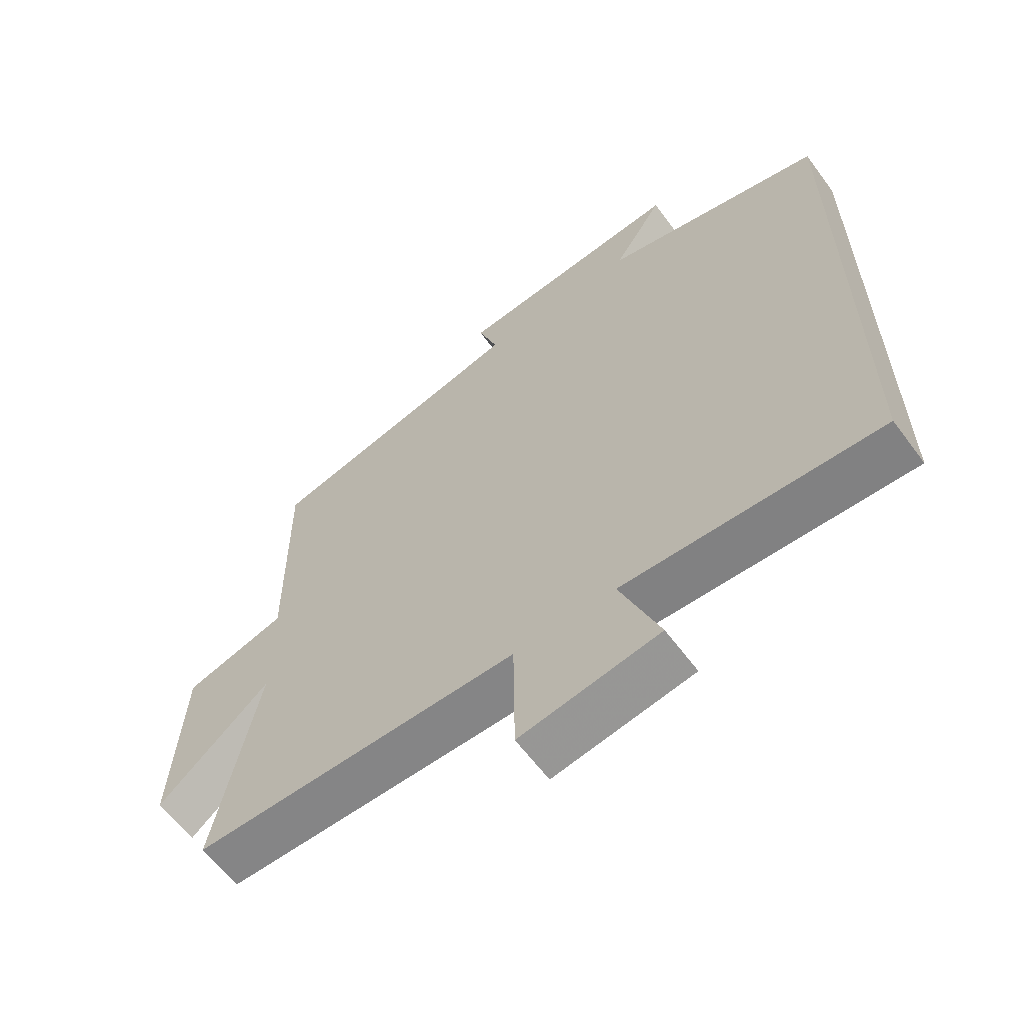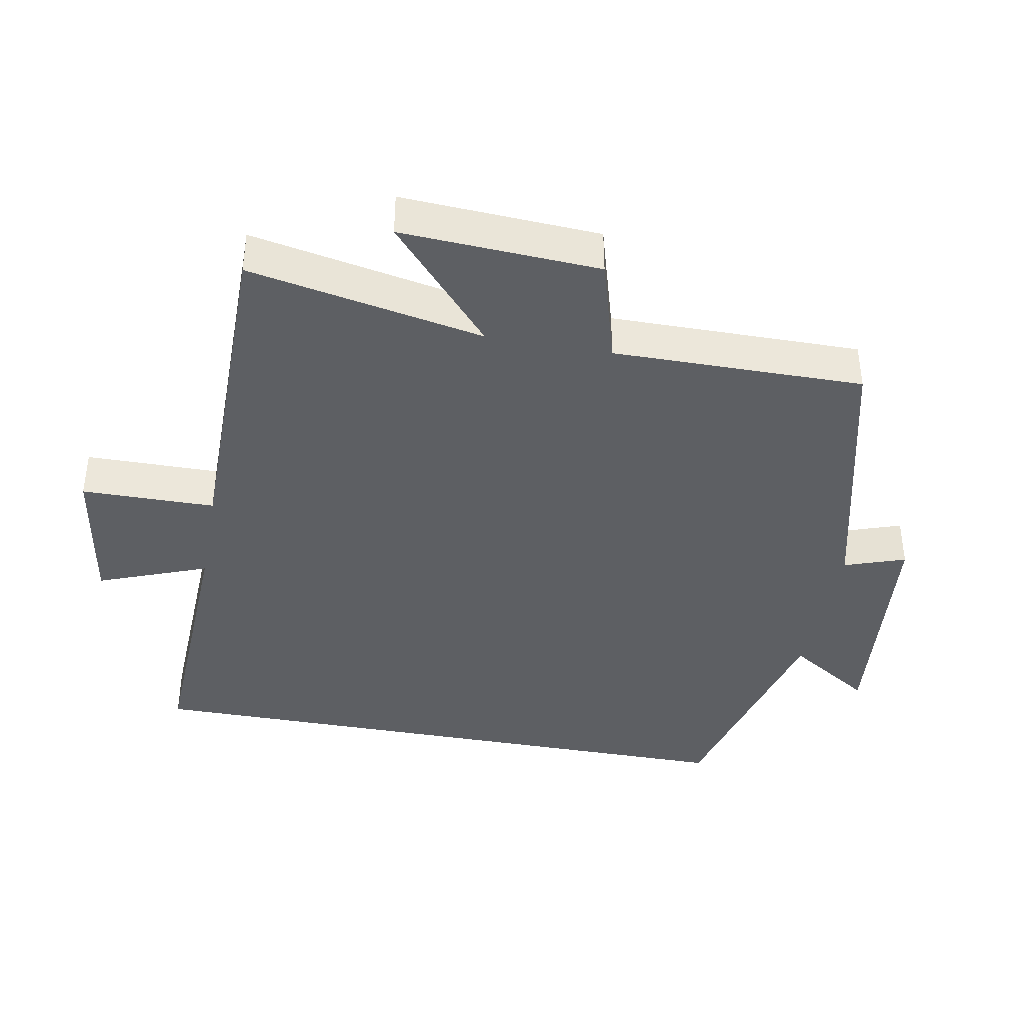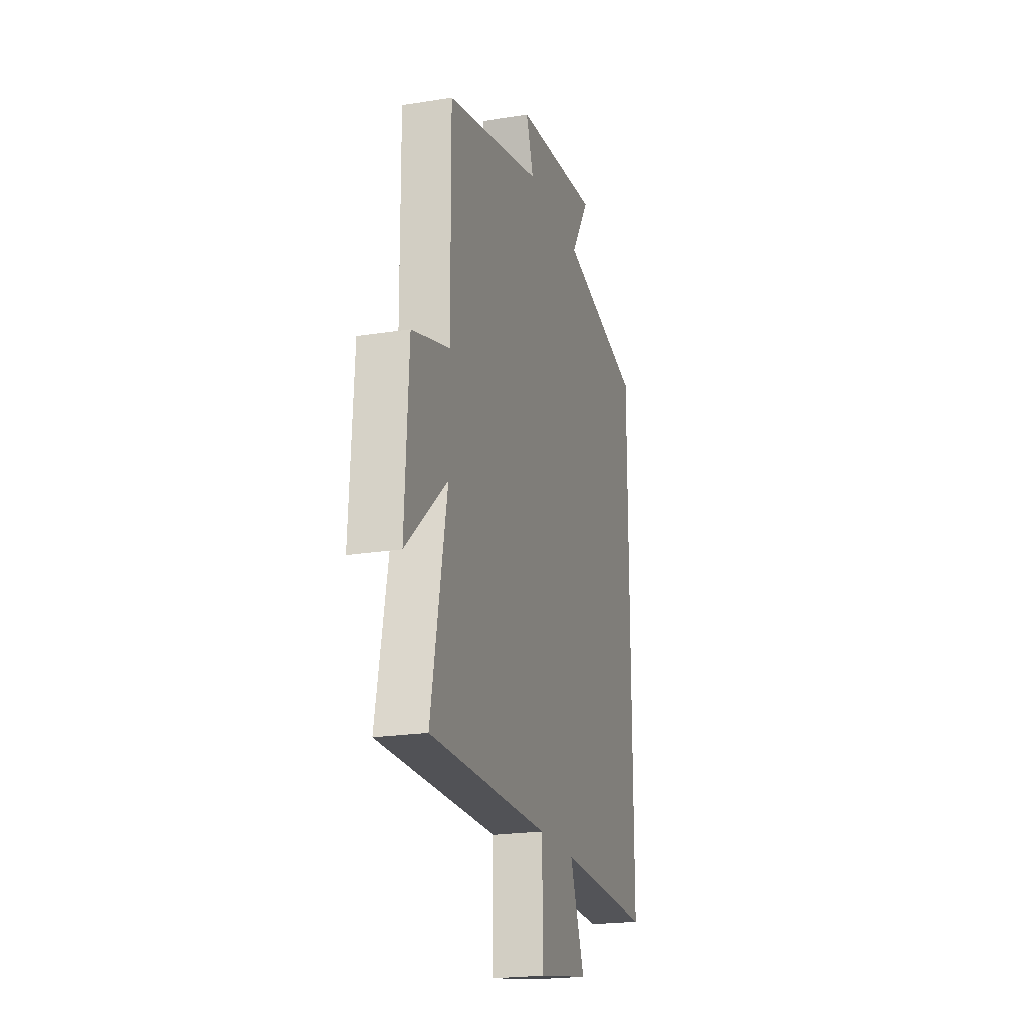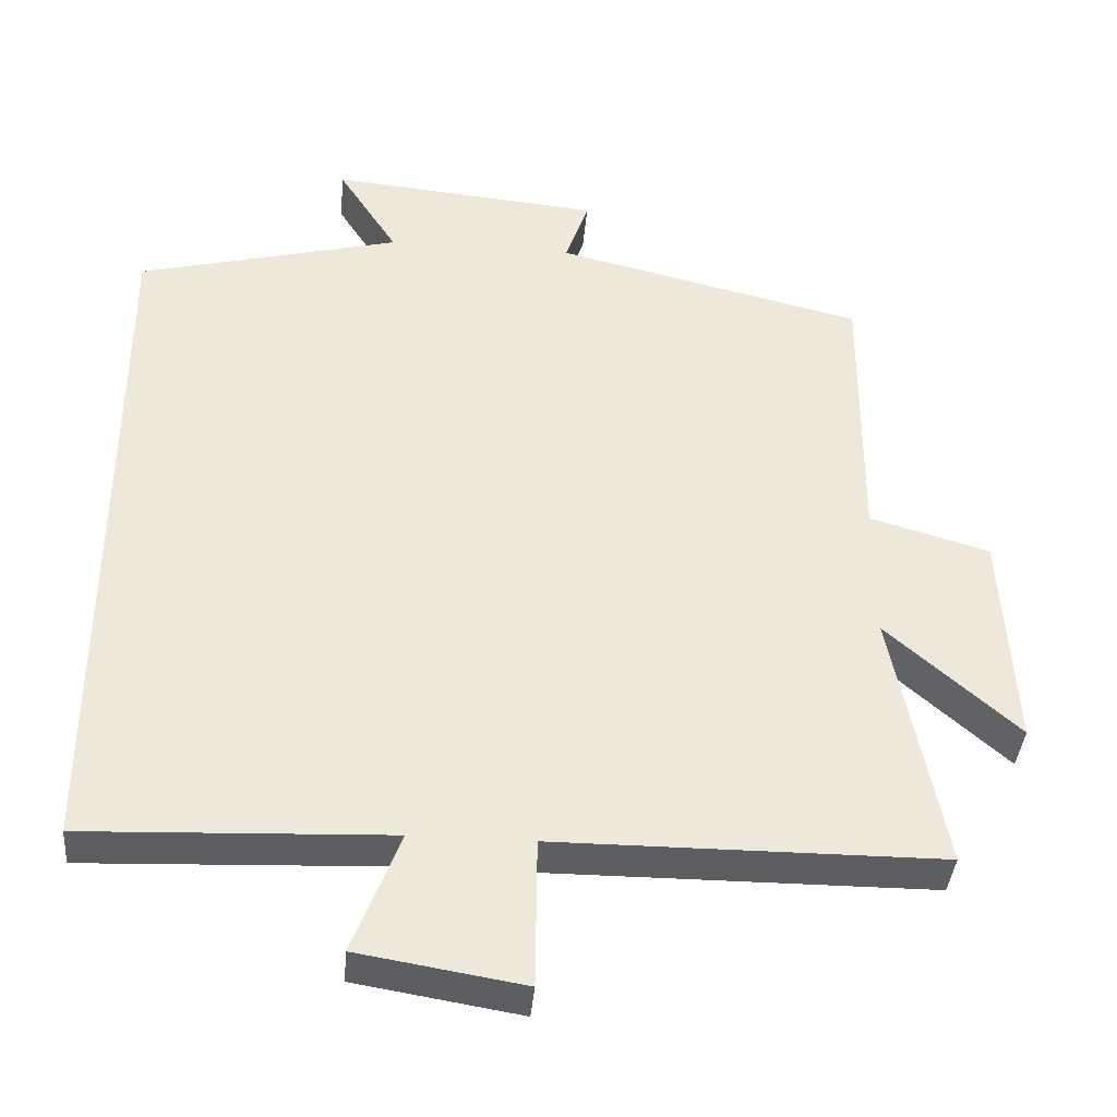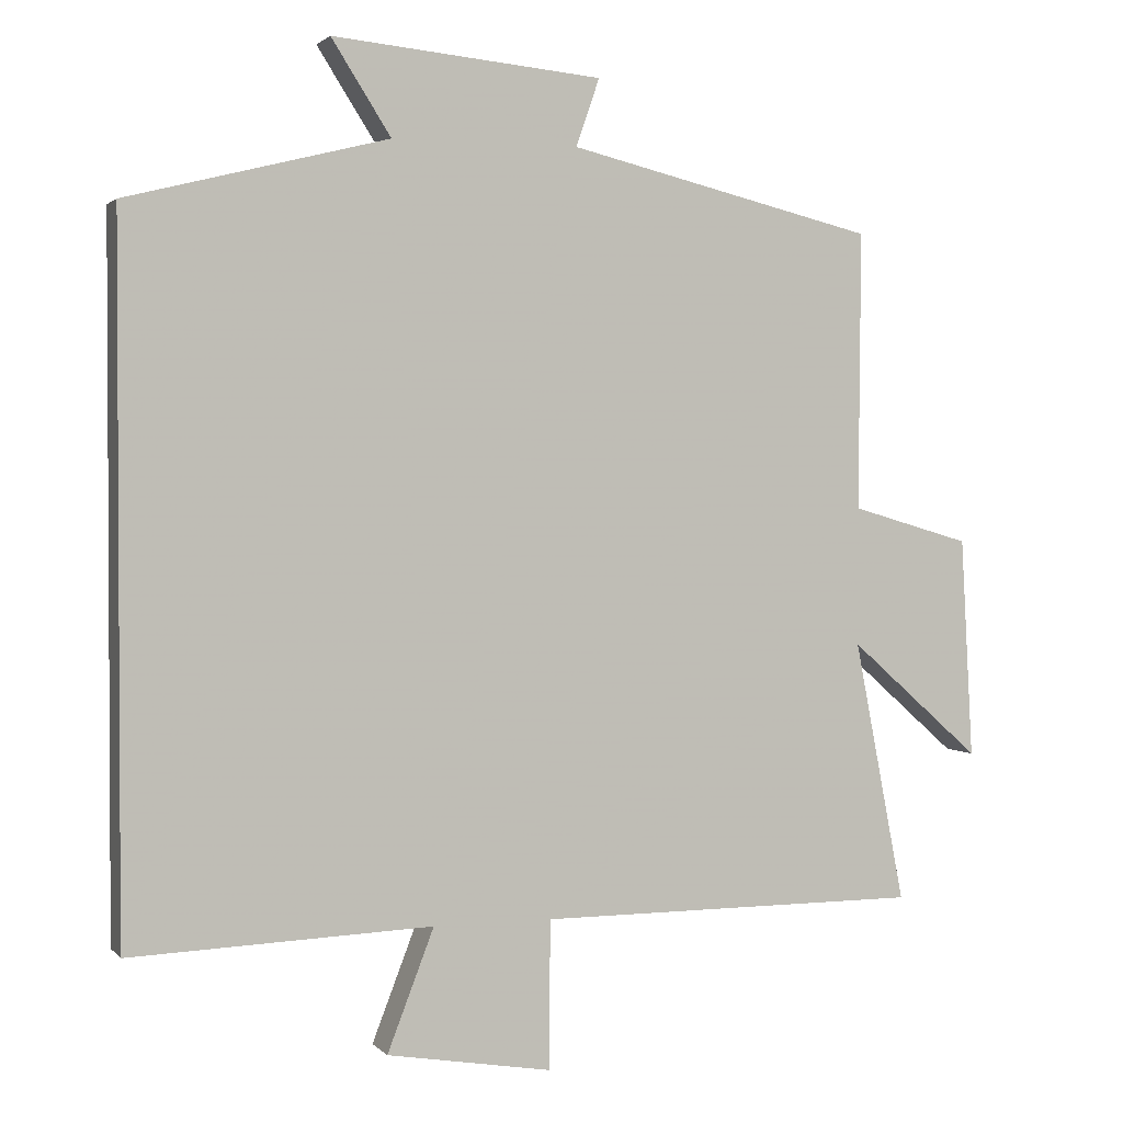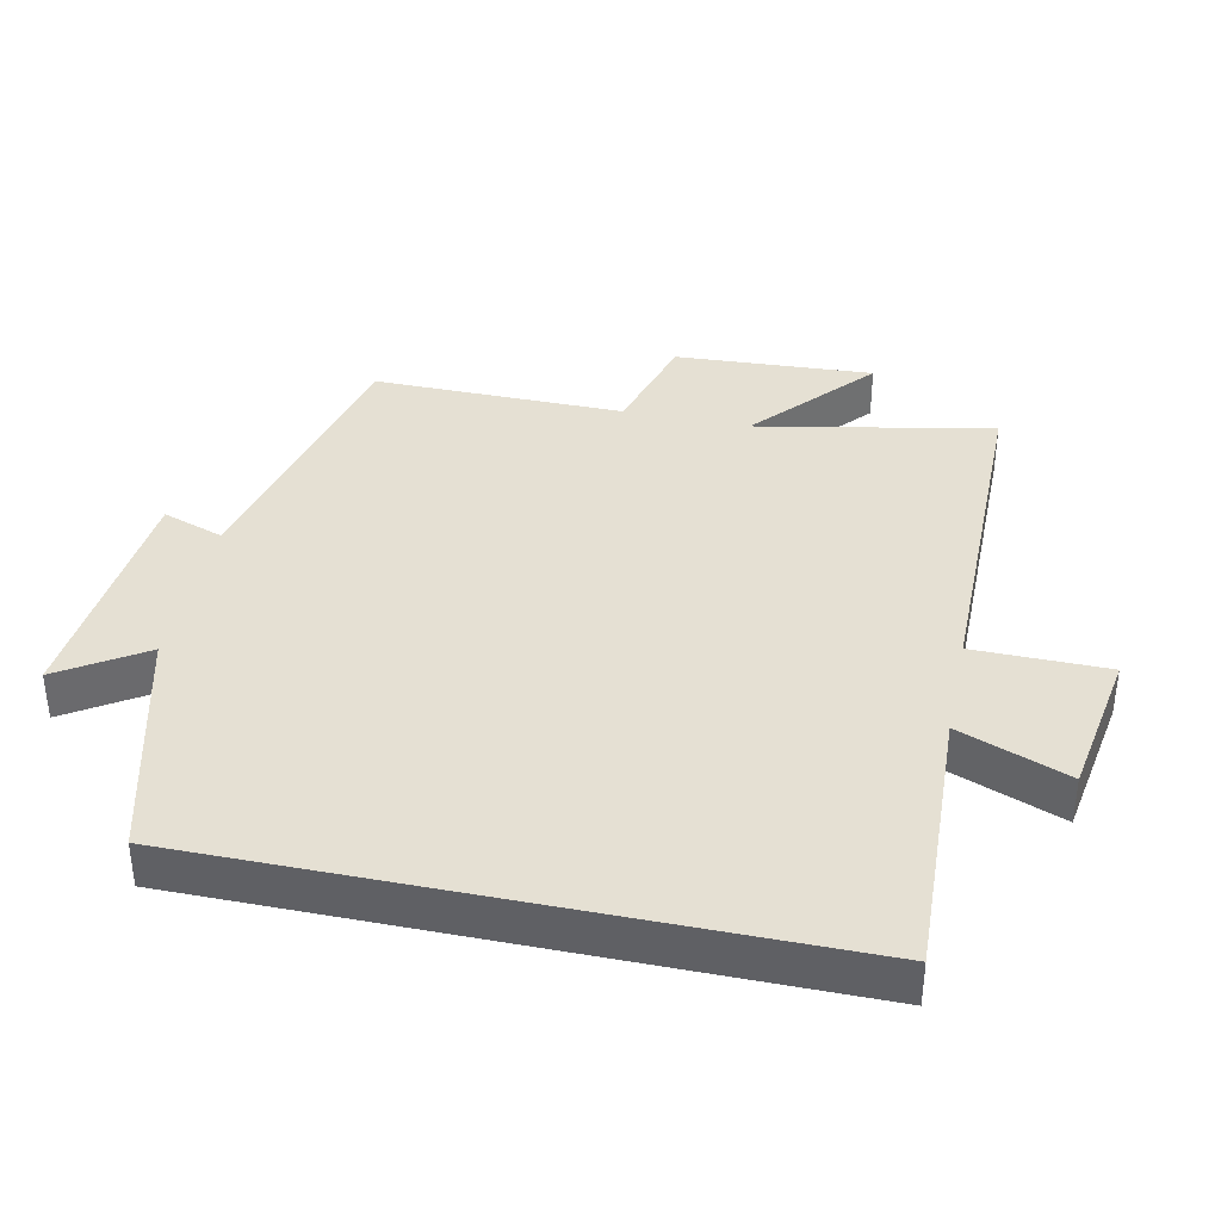
<metadata>
{"format":"obj","ext":"obj","renderer":"f3d","projection":"perspective","resolution":1024,"background":"white","views":[{"elev":-62.0,"azim":36.5,"up":"+Z"},{"elev":-39.9,"azim":-100.5,"up":"+Y"},{"elev":-21.2,"azim":-74.0,"up":"+Z"},{"elev":-38.9,"azim":175.2,"up":"+Z"},{"elev":1.8,"azim":160.2,"up":"+Z"},{"elev":38.1,"azim":101.9,"up":"+Y"}]}
</metadata>
<code>
v 0.5 0.07 -0.516
v 0.099 0.07 -0.5
v 0.161 0.07 -0.661
v -0.057 0.07 -0.697
v -0.059 0.07 -0.5
v -0.567 0.07 -0.499
v -0.5 0.07 -0.152
v -0.674 0.07 -0.306
v -0.658 0.07 -0.014
v -0.5 0.07 0.032
v -0.503 0.07 0.401
v -0.095 0.07 0.5
v -0.126 0.07 0.59
v 0.232 0.07 0.624
v 0.153 0.07 0.5
v 0.5 0.07 0.412
v 0.5 0 -0.516
v 0.099 0 -0.5
v 0.161 0 -0.661
v -0.057 0 -0.697
v -0.059 0 -0.5
v -0.567 0 -0.499
v -0.5 0 -0.152
v -0.674 0 -0.306
v -0.658 0 -0.014
v -0.5 0 0.032
v -0.503 0 0.401
v -0.095 0 0.5
v -0.126 0 0.59
v 0.232 0 0.624
v 0.153 0 0.5
v 0.5 0 0.412
f 15 16 1 2
f 12 13 14 15
f 12 15 2
f 11 12 2
f 10 11 2
f 7 8 9 10
f 7 10 2 3
f 5 6 7
f 5 7 3
f 3 4 5
f 18 17 32 31
f 31 30 29 28
f 18 31 28
f 18 28 27
f 18 27 26
f 26 25 24 23
f 19 18 26 23
f 23 22 21
f 19 23 21
f 21 20 19
f 1 17 18 2
f 2 18 19 3
f 3 19 20 4
f 4 20 21 5
f 5 21 22 6
f 6 22 23 7
f 7 23 24 8
f 8 24 25 9
f 9 25 26 10
f 10 26 27 11
f 11 27 28 12
f 12 28 29 13
f 13 29 30 14
f 14 30 31 15
f 15 31 32 16
f 16 32 17 1

</code>
